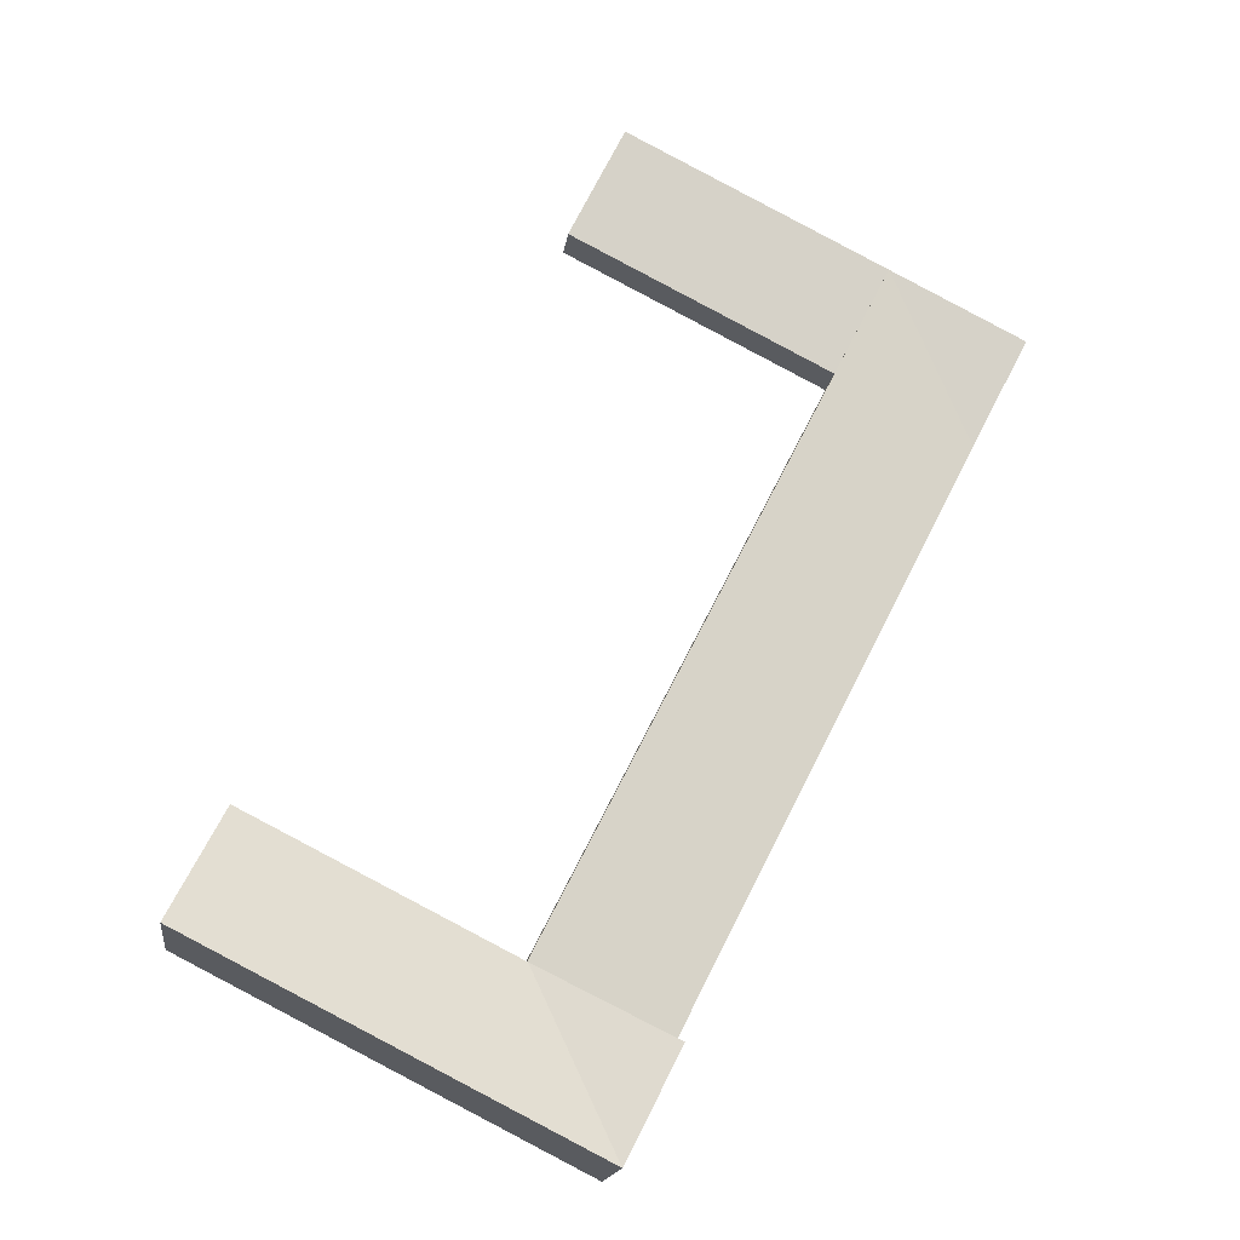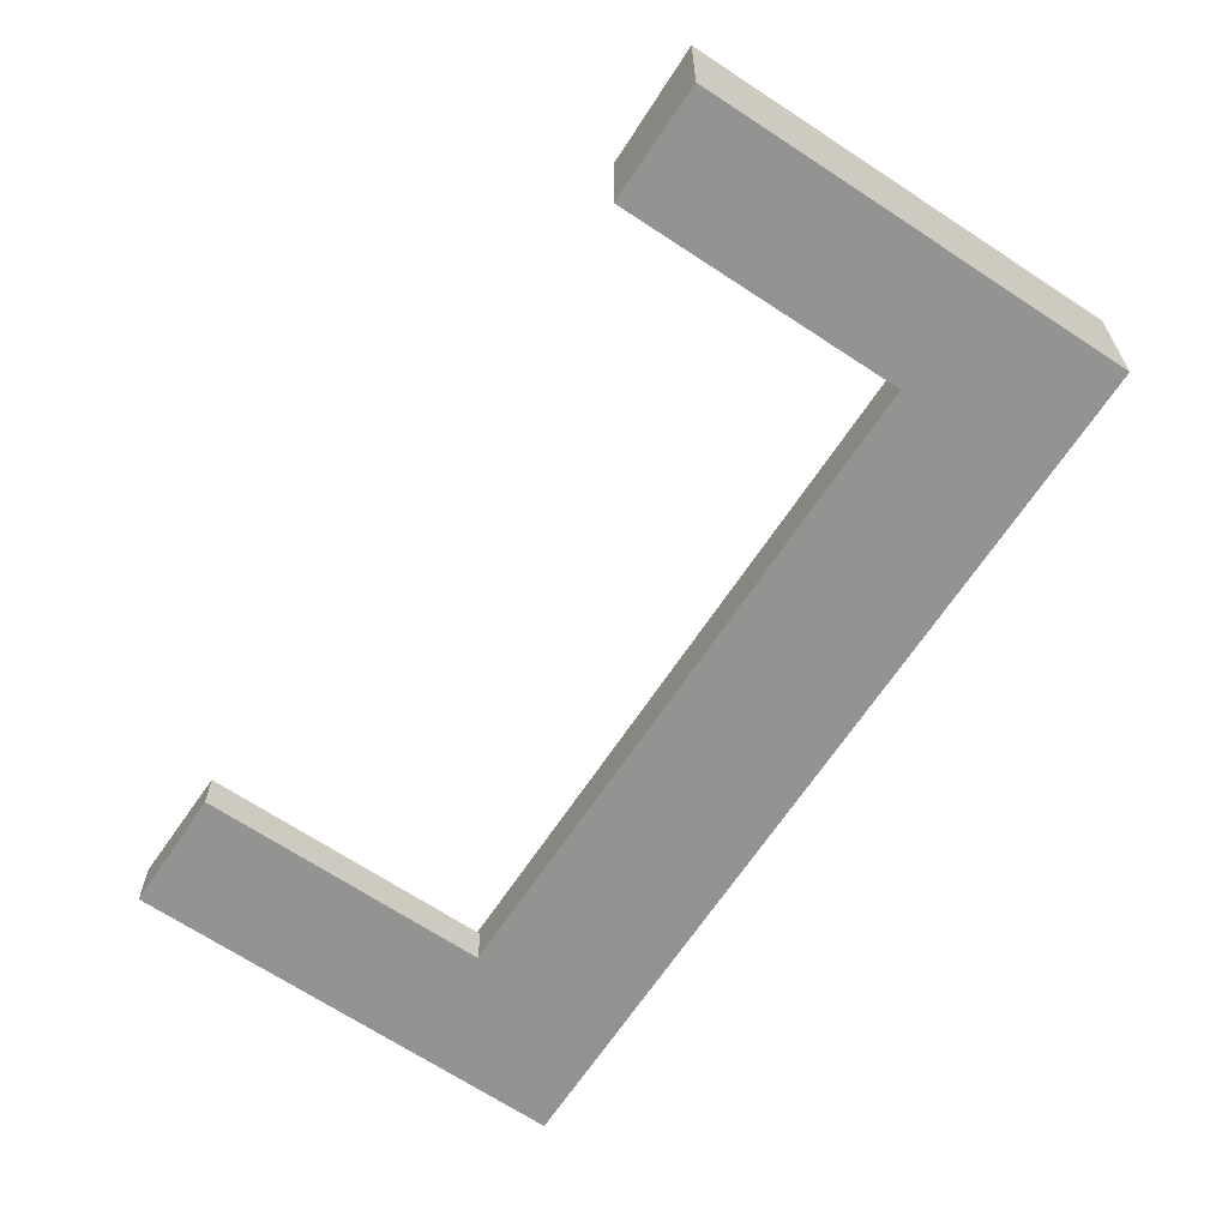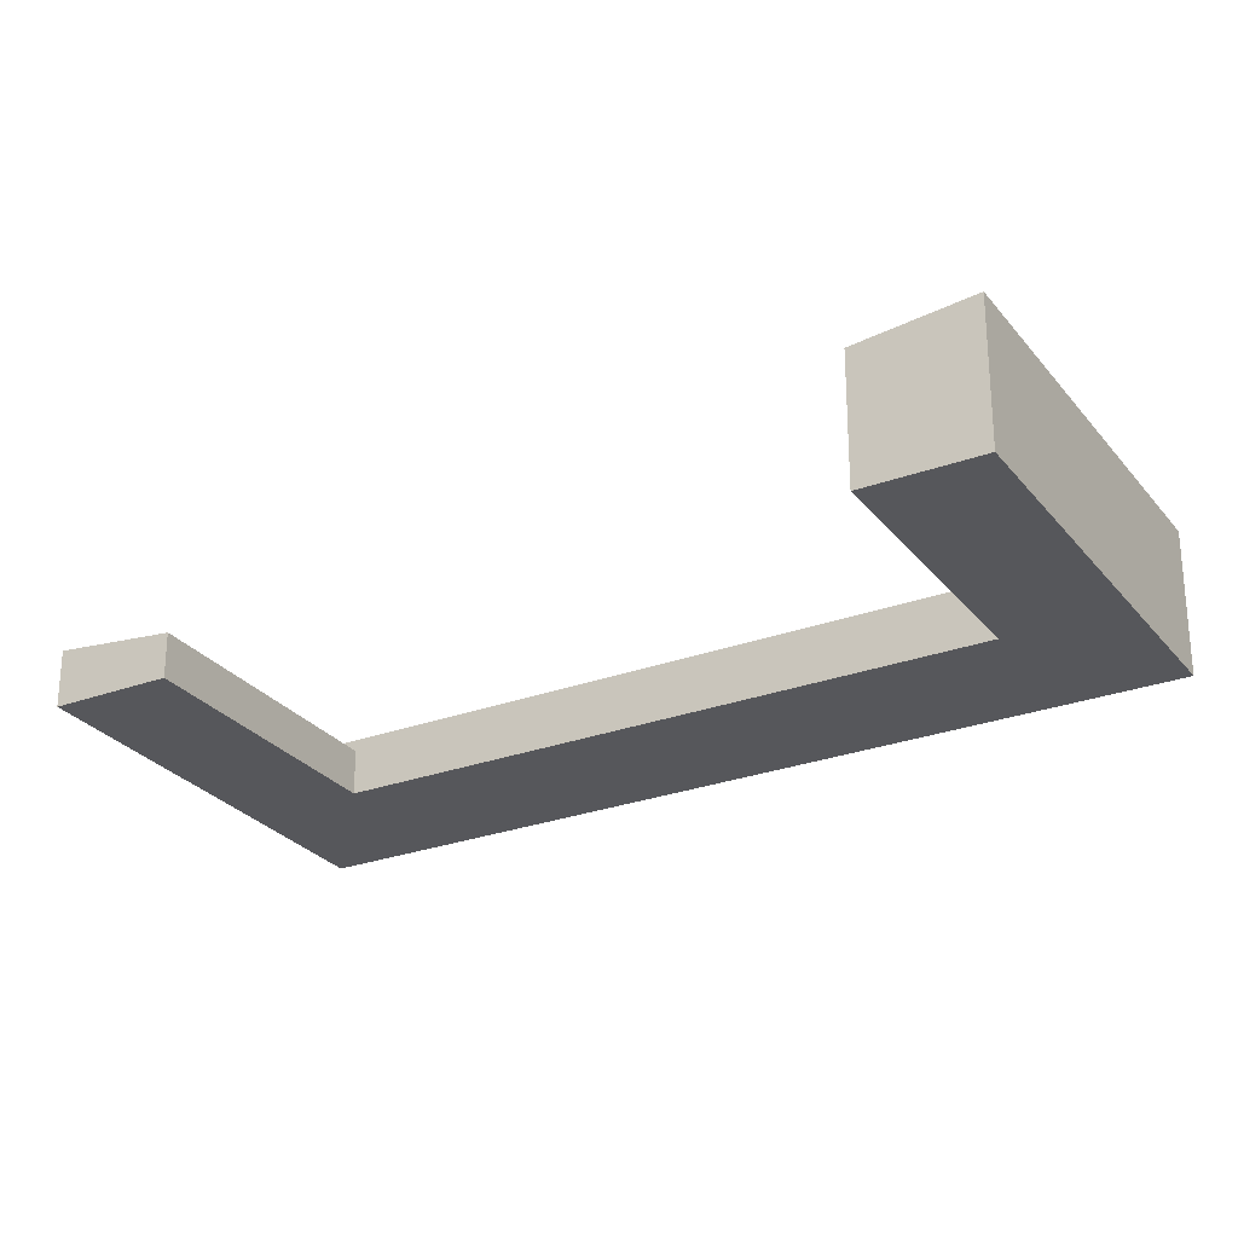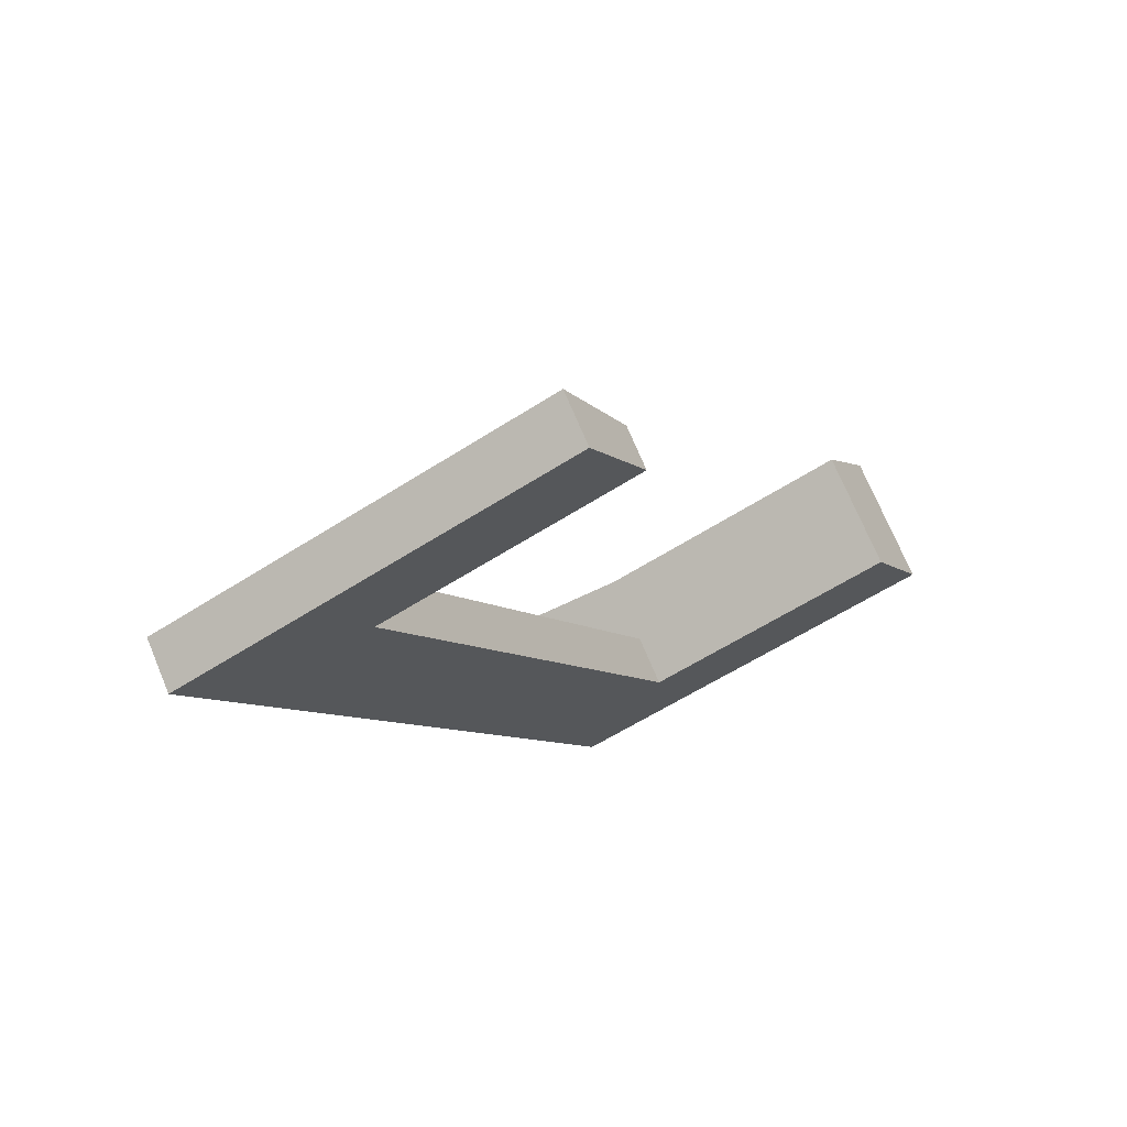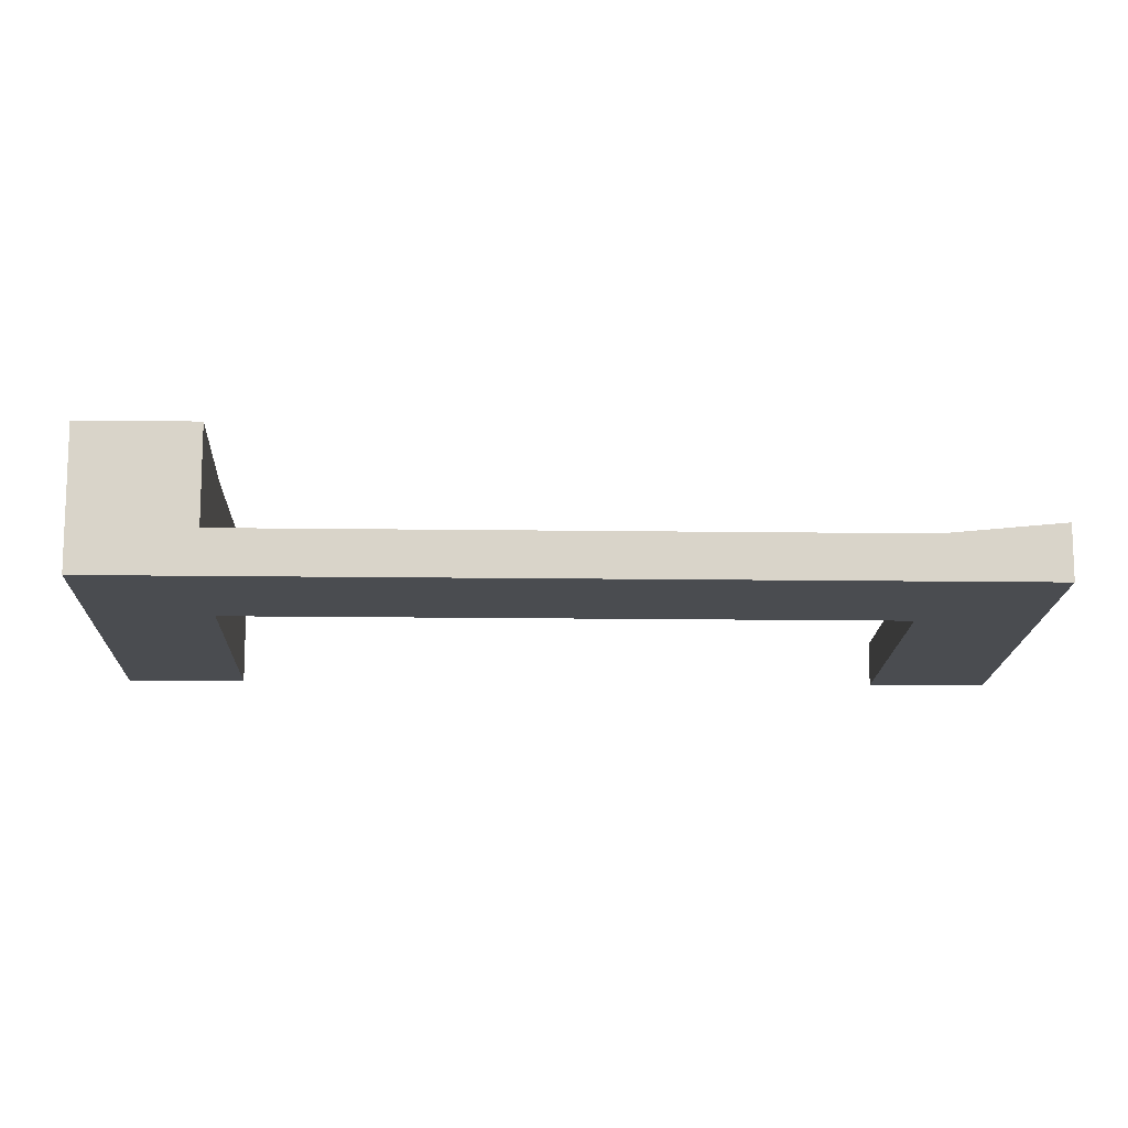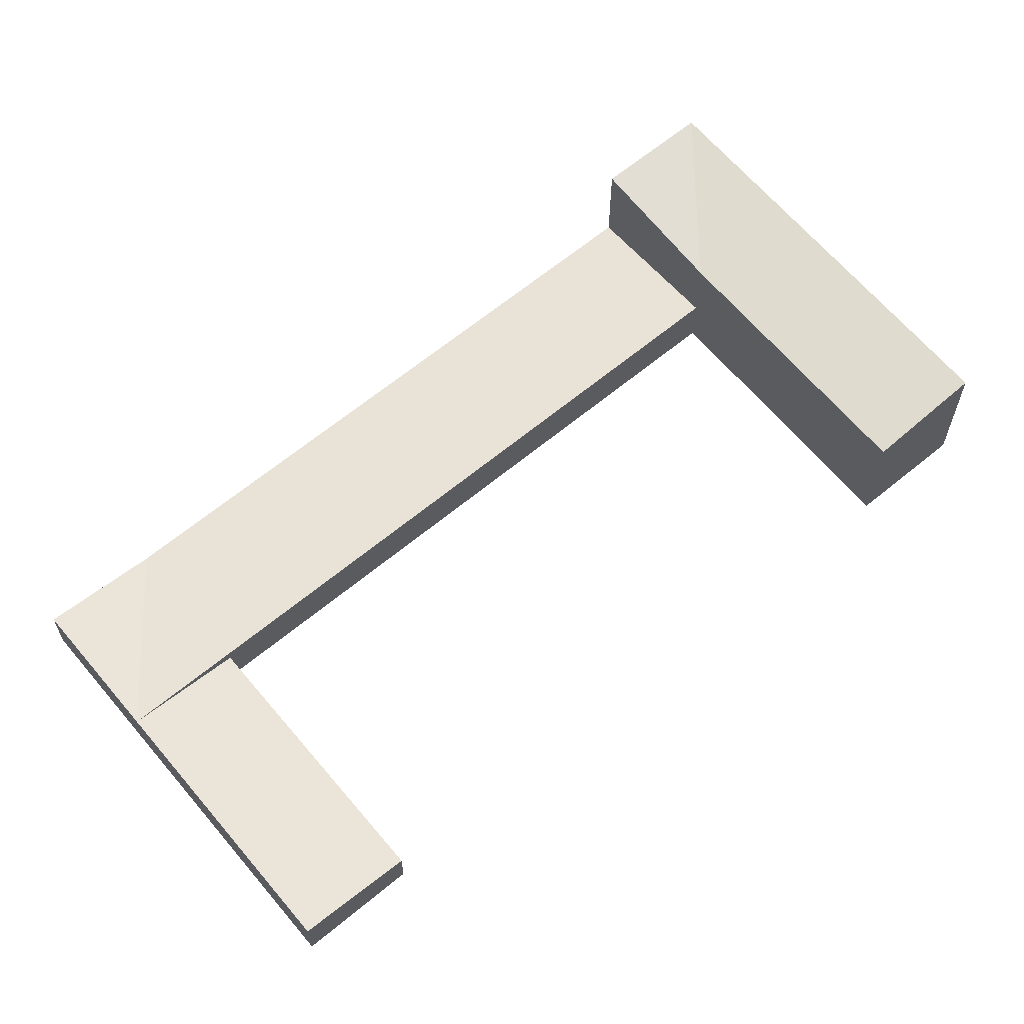
<metadata>
{"format":"obj","ext":"obj","renderer":"f3d","projection":"perspective","resolution":1024,"background":"white","views":[{"elev":-16.2,"azim":172.7,"up":"+Z"},{"elev":-66.7,"azim":119.4,"up":"+Y"},{"elev":-27.1,"azim":92.8,"up":"+Y"},{"elev":71.5,"azim":-22.6,"up":"+Z"},{"elev":-14.8,"azim":-118.6,"up":"+Y"},{"elev":64.0,"azim":23.2,"up":"+Y"}]}
</metadata>
<code>
v  21.78 1.004e-15 -16.39
v  13.27 1.045e-15 -17.07
v  14.74 1.223e-15 -19.97
v  20.31 8.263e-16 -13.49
v  3.654 -1.136e-16 1.856
v  12.17 -1.552e-16 2.535
v  10.7 -3.326e-16 5.432
v  5.125 6.374e-17 -1.041
v  9.611 1.159e-15 -18.93
v  11.08 1.336e-15 -21.82
v  1.471 1.774e-16 -2.897
v  0 0 0
v  14.74 3.9 -19.97
v  21.78 3.9 -16.39
v  20.31 3.53 -13.49
v  13.27 3.53 -17.07
v  3.654 1.513 1.856
v  10.7 1.513 5.432
v  5.125 1.203 -1.041
v  12.17 1.203 2.535
v  13.27 1.513 -17.07
v  9.611 3.9 -18.93
v  9.611 1.203 -18.93
v  11.08 3.9 -21.82
v  5.125 1.513 -1.041
v  1.471 1.203 -2.897
v  3.237e-05 1.513 -4.784e-05
g defaultobject
f 1 2 3
f 2 1 4
f 5 6 7
f 6 5 8
f 9 3 2
f 3 9 10
f 11 2 8
f 2 11 9
f 8 12 11
f 12 8 5
f 13 1 3
f 1 13 14
f 1 15 4
f 15 1 14
f 4 16 2
f 16 4 15
f 7 17 5
f 17 7 18
f 19 6 8
f 6 19 20
f 6 18 7
f 18 6 20
f 21 22 23
f 22 21 16
f 22 10 9
f 10 22 24
f 24 3 10
f 3 24 13
f 2 25 8
f 25 2 21
f 26 9 11
f 9 26 23
f 25 17 19
f 5 27 12
f 27 5 17
f 27 11 12
f 11 27 26
f 16 14 13
f 14 16 15
f 19 18 20
f 18 19 17
f 16 24 22
f 24 16 13
f 26 21 23
f 21 26 25
f 25 26 17
f 17 26 27

</code>
